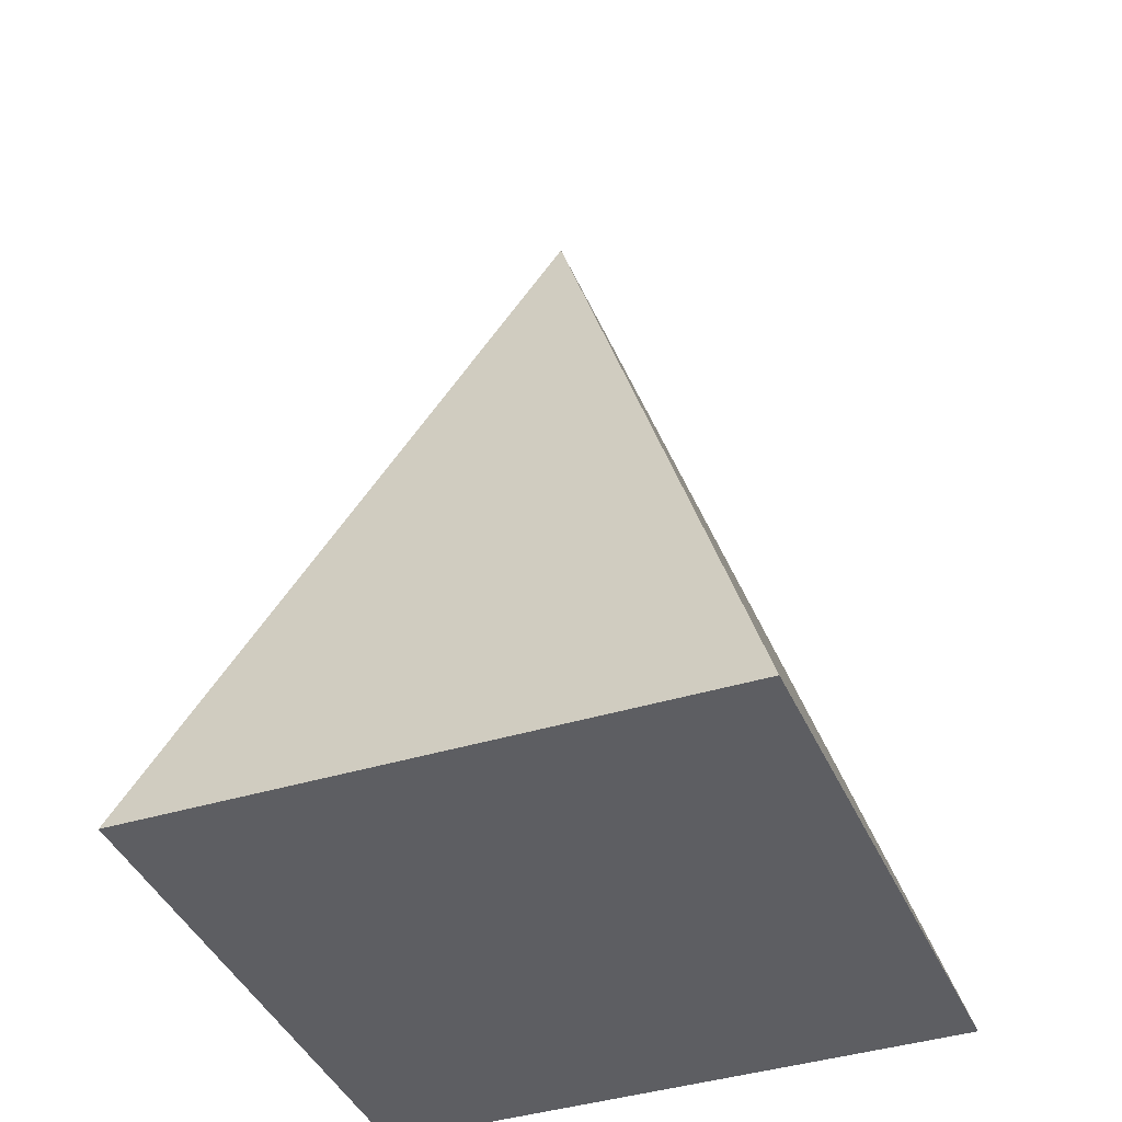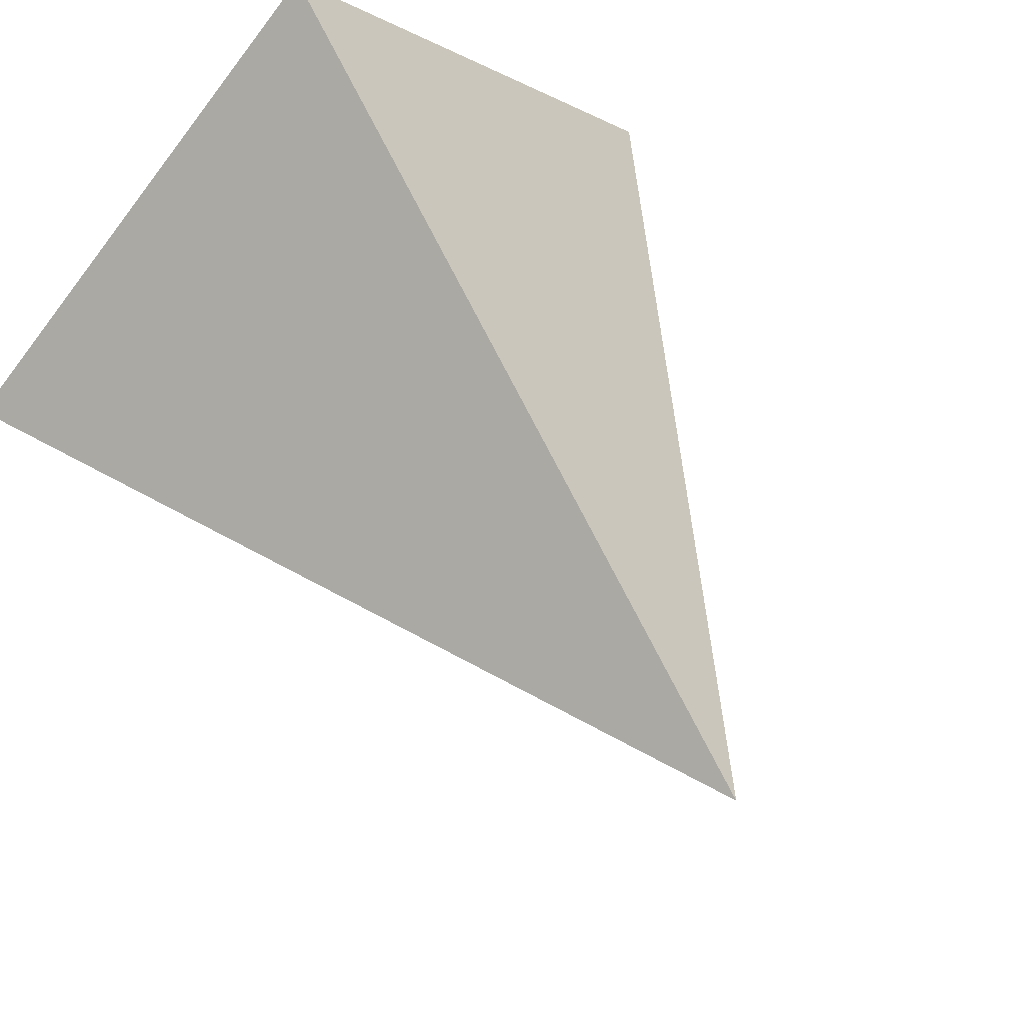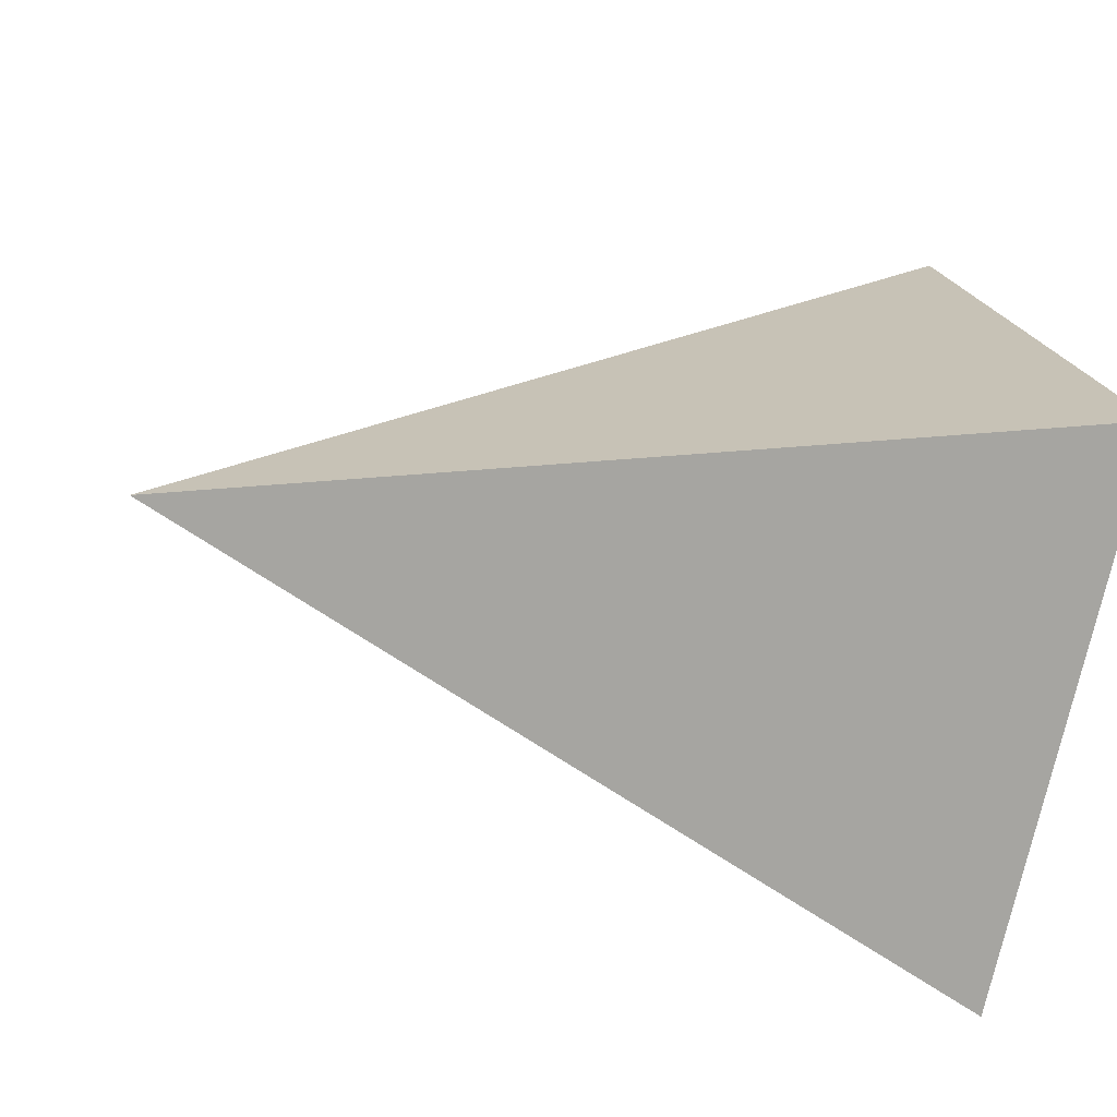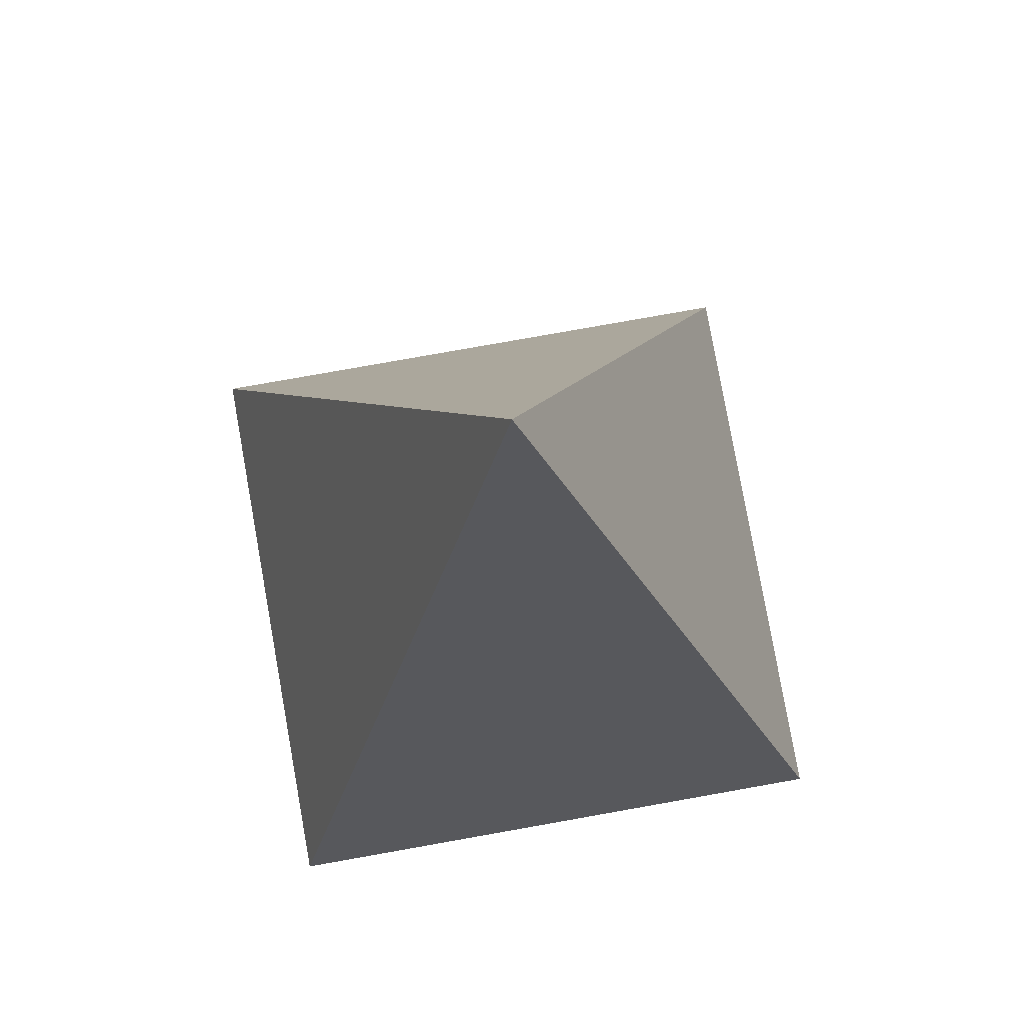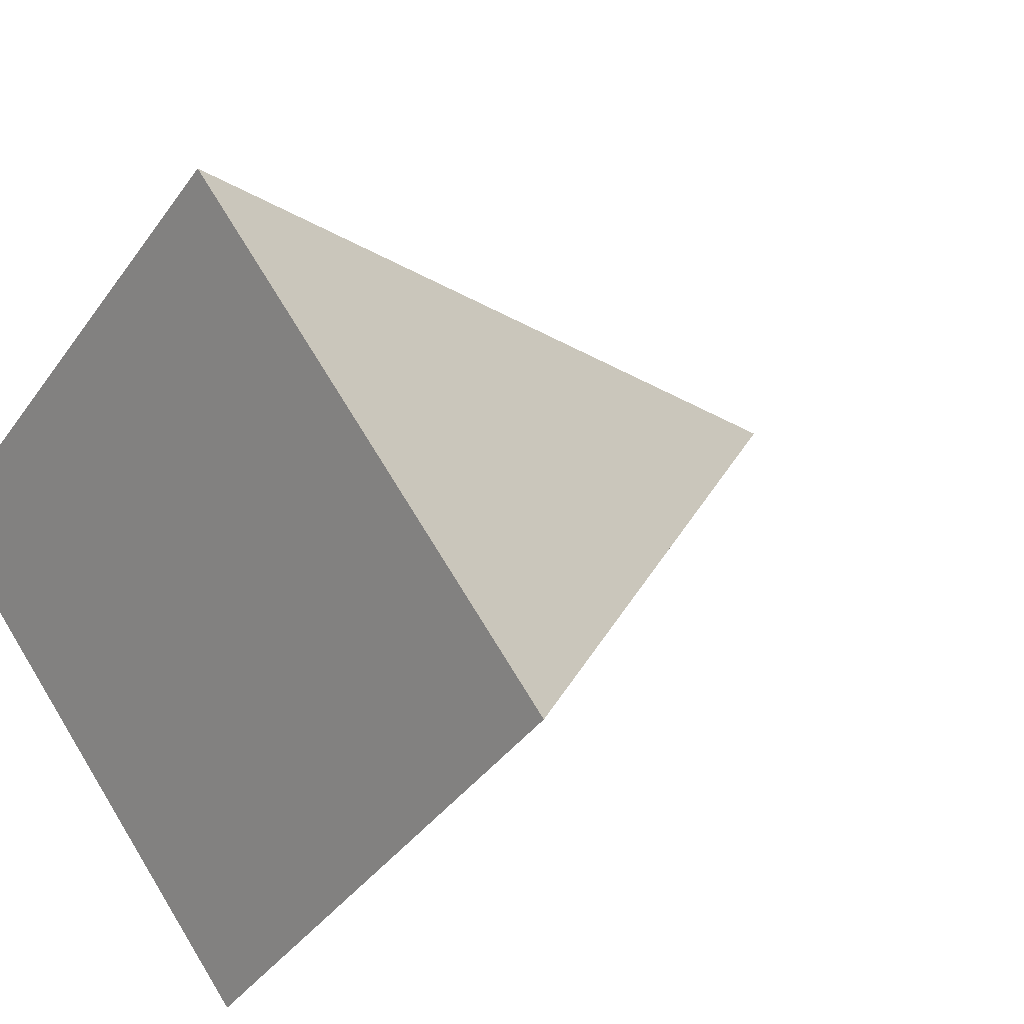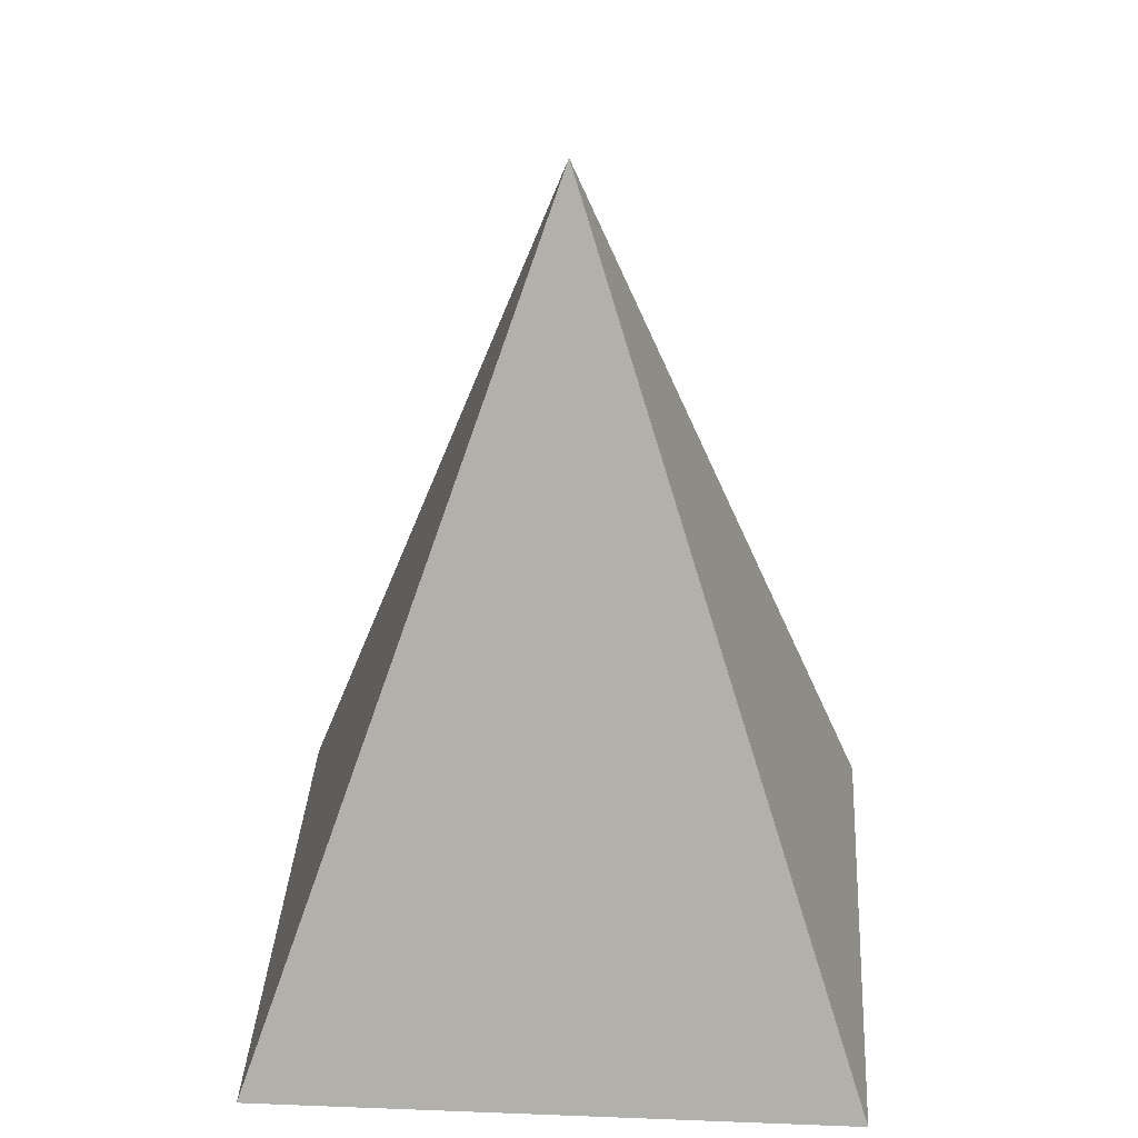
<metadata>
{"format":"obj","ext":"obj","renderer":"f3d","projection":"perspective","resolution":1024,"background":"white","views":[{"elev":-38.6,"azim":-113.7,"up":"+Y"},{"elev":51.8,"azim":148.6,"up":"+Z"},{"elev":-27.0,"azim":-108.0,"up":"+Z"},{"elev":78.5,"azim":-145.1,"up":"+Y"},{"elev":17.2,"azim":42.4,"up":"+Z"},{"elev":30.4,"azim":-131.7,"up":"+Y"}]}
</metadata>
<code>
o Cone.003
v 0 -100 -100
v 100 -100 4e-06
v -9e-06 -100 100
v 0 100 0
v -100 -100 -1e-06
v 0 -100 -100
v 0 -100 -100
v 100 -100 4e-06
v 100 -100 4e-06
v 0 100 0
v 0 100 0
v 0 100 0
v -100 -100 -1e-06
v -100 -100 -1e-06
v -9e-06 -100 100
v -9e-06 -100 100
f 15 5 4
f 1 2 10
f 13 6 11
f 8 3 12
f 14 16 9
f 7 14 9

</code>
